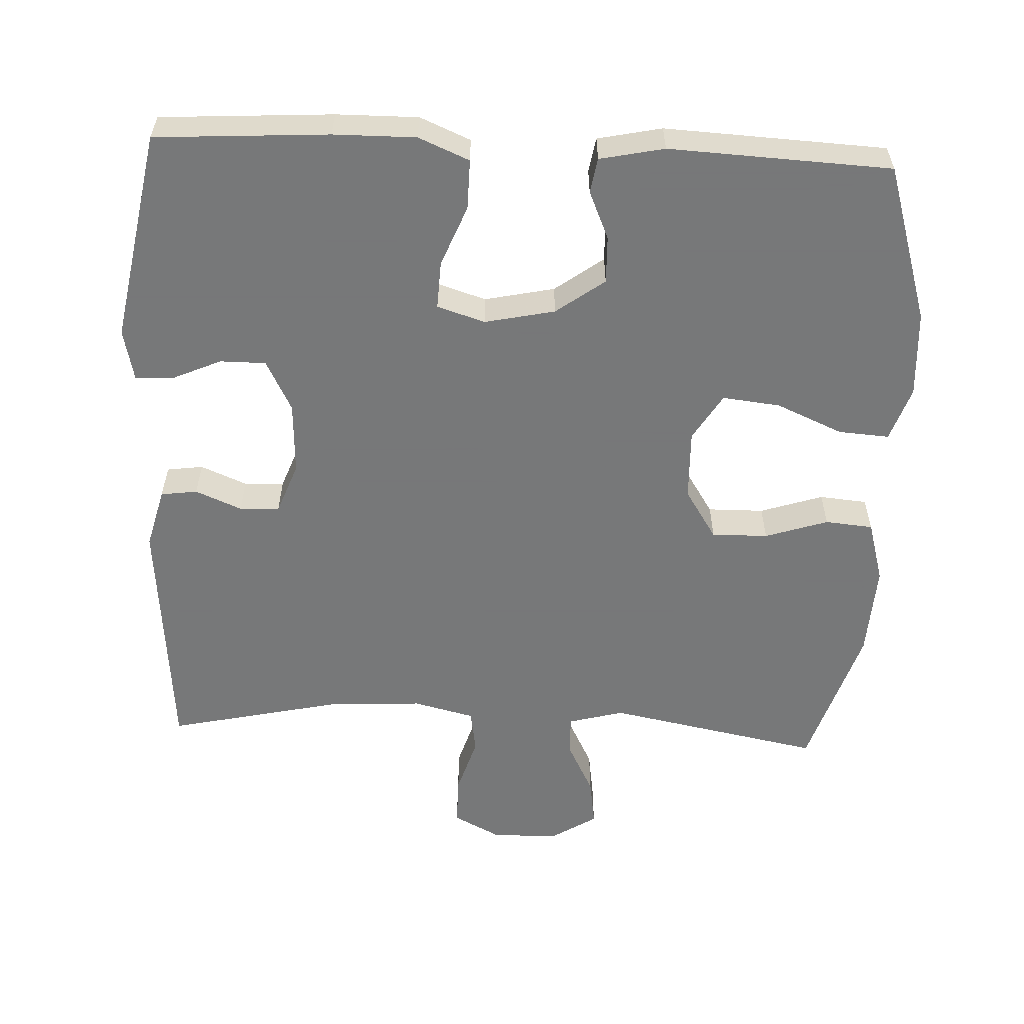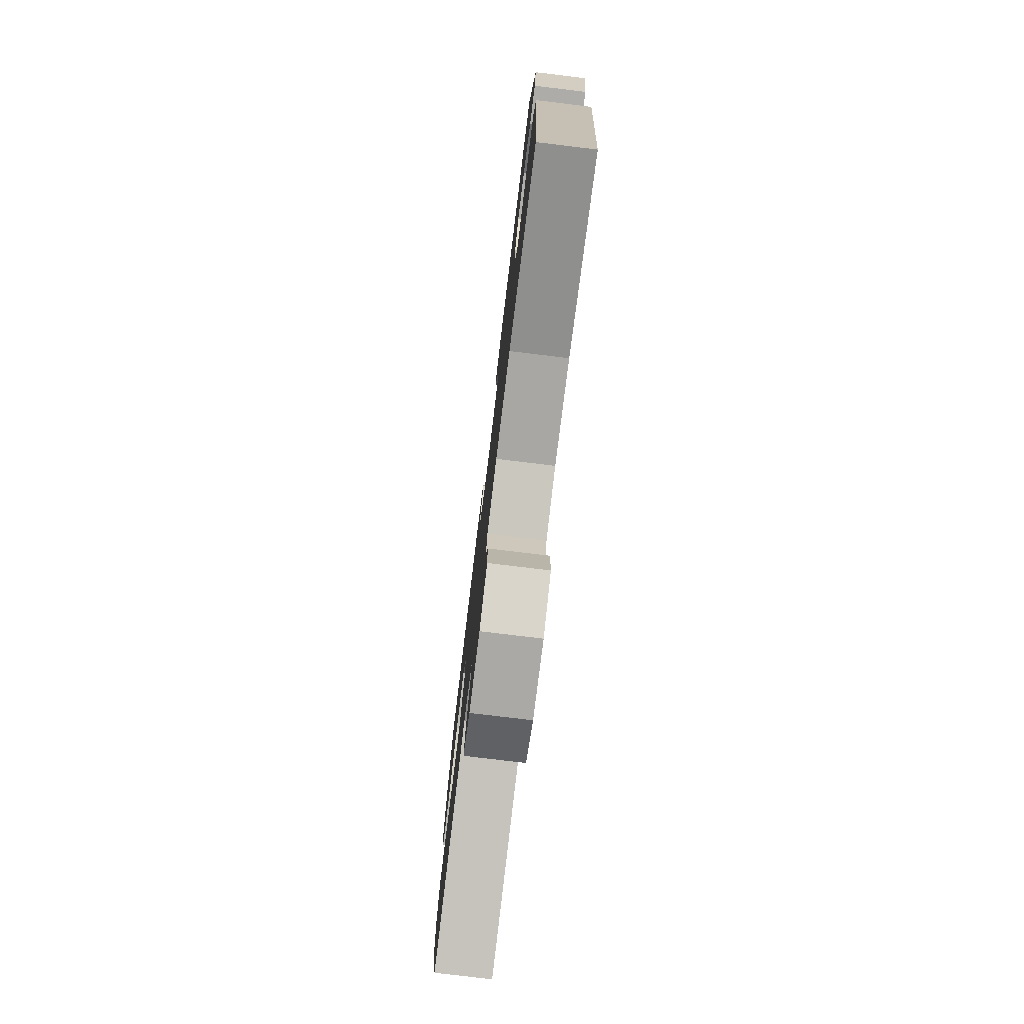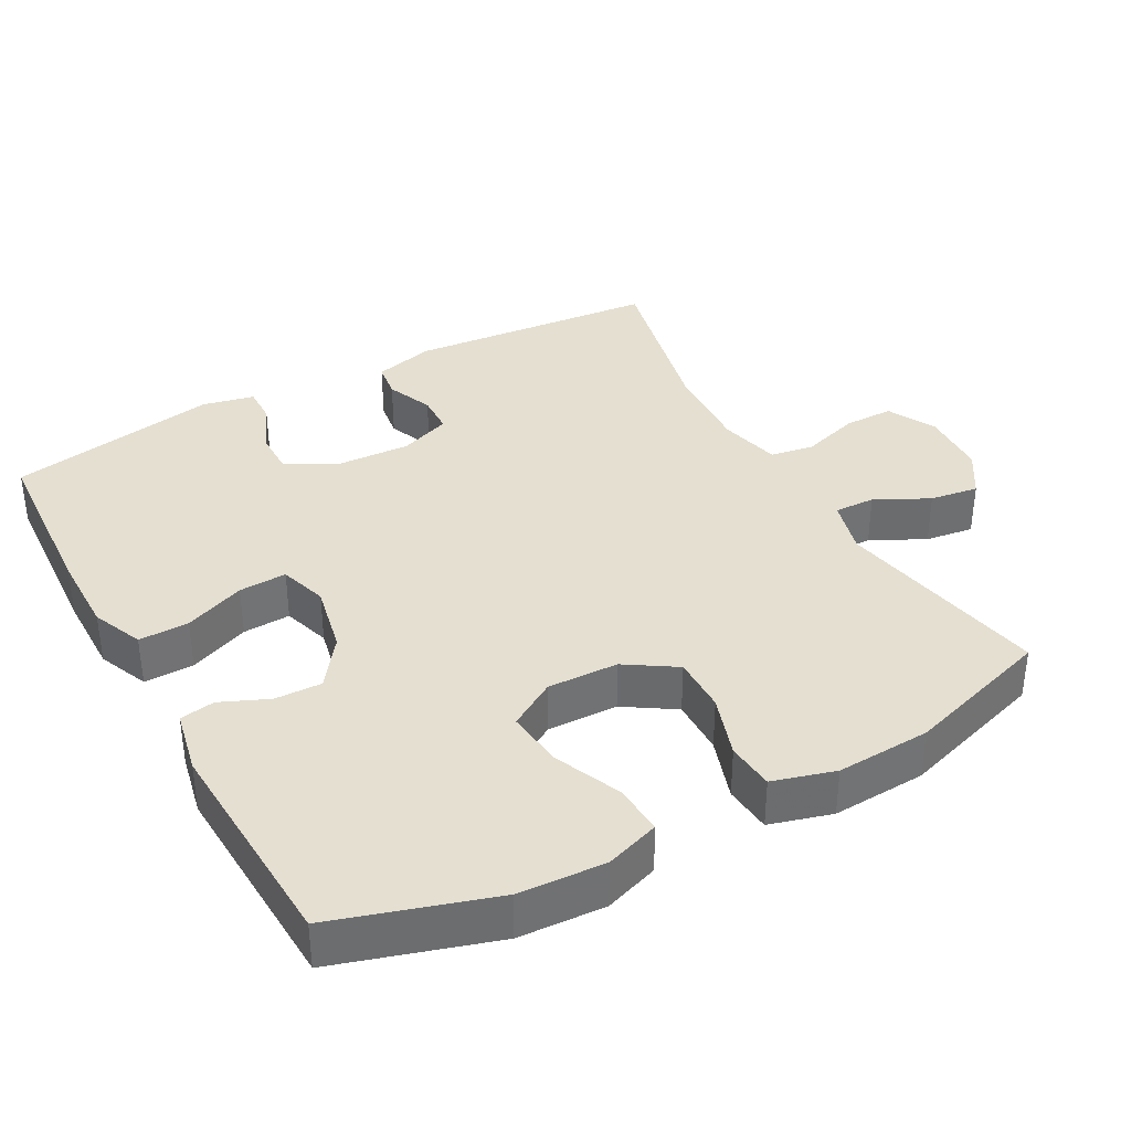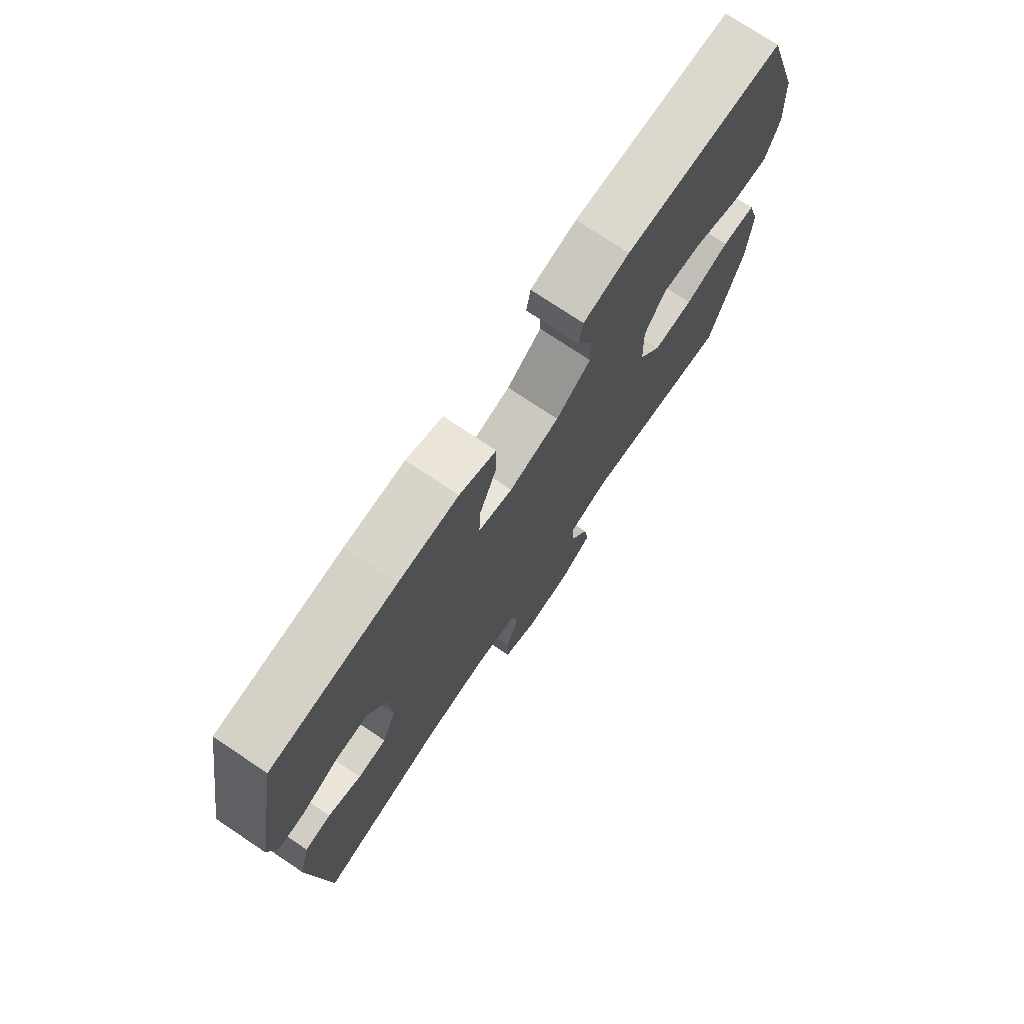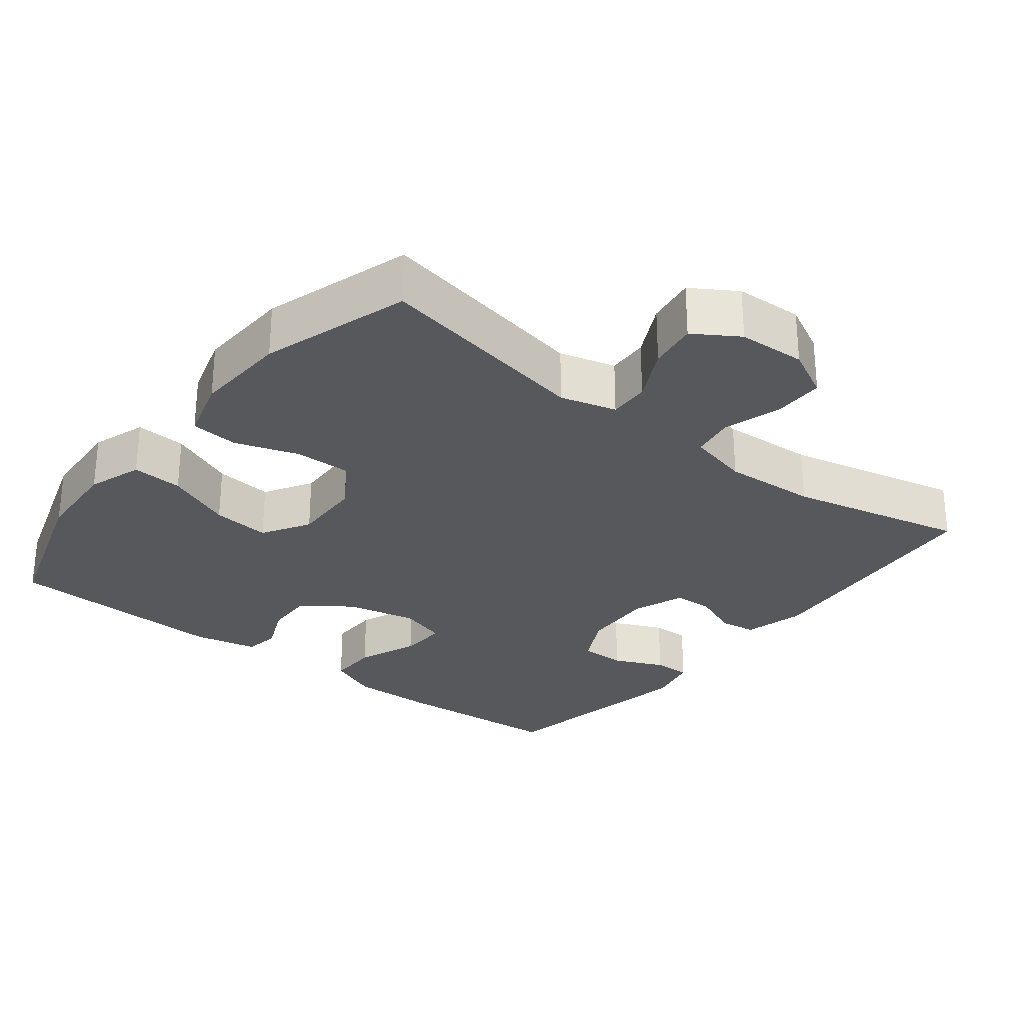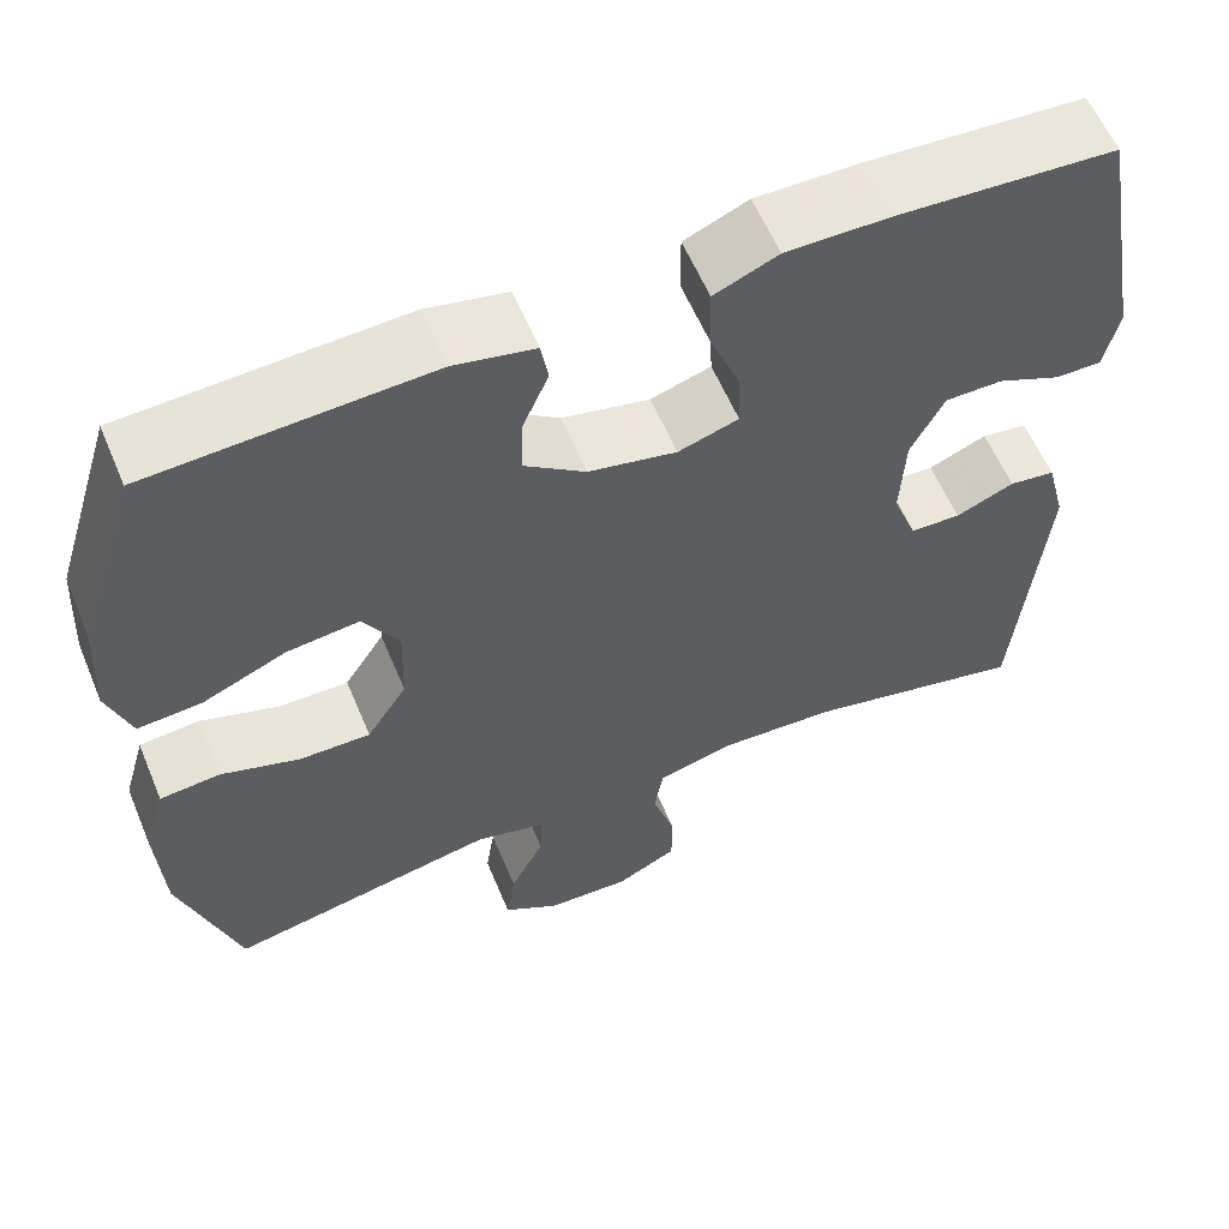
<metadata>
{"format":"obj","ext":"obj","renderer":"f3d","projection":"perspective","resolution":1024,"background":"white","views":[{"elev":-57.3,"azim":-2.6,"up":"+Y"},{"elev":-77.8,"azim":-96.9,"up":"+Z"},{"elev":36.6,"azim":61.2,"up":"+Y"},{"elev":74.8,"azim":-56.2,"up":"+Z"},{"elev":-28.2,"azim":142.0,"up":"+Y"},{"elev":59.2,"azim":157.3,"up":"+Z"}]}
</metadata>
<code>
v 0.5 0.07 0.5
v 0.569 0.07 0.279
v 0.576 0.07 0.158
v 0.55 0.07 0.082
v 0.479 0.07 0.087
v 0.386 0.07 0.127
v 0.305 0.07 0.136
v 0.265 0.07 0.07
v 0.268 0.07 -0.029
v 0.313 0.07 -0.099
v 0.392 0.07 -0.098
v 0.48 0.07 -0.069
v 0.547 0.07 -0.075
v 0.572 0.07 -0.162
v 0.565 0.07 -0.294
v 0.5 0.07 -0.5
v 0.199 0.07 -0.442
v 0.121 0.07 -0.463
v 0.123 0.07 -0.52
v 0.161 0.07 -0.595
v 0.171 0.07 -0.663
v 0.109 0.07 -0.702
v 0.015 0.07 -0.706
v -0.053 0.07 -0.671
v -0.053 0.07 -0.601
v -0.028 0.07 -0.52
v -0.038 0.07 -0.459
v -0.124 0.07 -0.438
v -0.254 0.07 -0.445
v -0.5 0.07 -0.5
v -0.531 0.07 -0.15
v -0.509 0.07 -0.065
v -0.458 0.07 -0.058
v -0.393 0.07 -0.085
v -0.337 0.07 -0.083
v -0.31 0.07 -0.011
v -0.315 0.07 0.091
v -0.352 0.07 0.163
v -0.416 0.07 0.163
v -0.486 0.07 0.132
v -0.538 0.07 0.131
v -0.554 0.07 0.203
v -0.5 0.07 0.5
v -0.258 0.07 0.515
v -0.143 0.07 0.516
v -0.072 0.07 0.486
v -0.073 0.07 0.416
v -0.107 0.07 0.331
v -0.11 0.07 0.264
v -0.043 0.07 0.243
v 0.055 0.07 0.264
v 0.123 0.07 0.314
v 0.121 0.07 0.38
v 0.092 0.07 0.447
v 0.1 0.07 0.496
v 0.19 0.07 0.515
v 0.5 0 0.5
v 0.569 0 0.279
v 0.576 0 0.158
v 0.55 0 0.082
v 0.479 0 0.087
v 0.386 0 0.127
v 0.305 0 0.136
v 0.265 0 0.07
v 0.268 0 -0.029
v 0.313 0 -0.099
v 0.392 0 -0.098
v 0.48 0 -0.069
v 0.547 0 -0.075
v 0.572 0 -0.162
v 0.565 0 -0.294
v 0.5 0 -0.5
v 0.199 0 -0.442
v 0.121 0 -0.463
v 0.123 0 -0.52
v 0.161 0 -0.595
v 0.171 0 -0.663
v 0.109 0 -0.702
v 0.015 0 -0.706
v -0.053 0 -0.671
v -0.053 0 -0.601
v -0.028 0 -0.52
v -0.038 0 -0.459
v -0.124 0 -0.438
v -0.254 0 -0.445
v -0.5 0 -0.5
v -0.531 0 -0.15
v -0.509 0 -0.065
v -0.458 0 -0.058
v -0.393 0 -0.085
v -0.337 0 -0.083
v -0.31 0 -0.011
v -0.315 0 0.091
v -0.352 0 0.163
v -0.416 0 0.163
v -0.486 0 0.132
v -0.538 0 0.131
v -0.554 0 0.203
v -0.5 0 0.5
v -0.258 0 0.515
v -0.143 0 0.516
v -0.072 0 0.486
v -0.073 0 0.416
v -0.107 0 0.331
v -0.11 0 0.264
v -0.043 0 0.243
v 0.055 0 0.264
v 0.123 0 0.314
v 0.121 0 0.38
v 0.092 0 0.447
v 0.1 0 0.496
v 0.19 0 0.515
f 53 54 55 56
f 52 53 56 1
f 51 52 1 2
f 50 51 2 3
f 45 46 47 48
f 45 48 49
f 44 45 49
f 43 44 49
f 42 43 49
f 39 40 41 42
f 38 39 42 49
f 37 38 49 50
f 31 32 33 34
f 29 30 31 34
f 28 29 34 35
f 27 28 35 36
f 23 24 25 26
f 23 26 27
f 22 23 27
f 19 20 21 22
f 18 19 22 27
f 17 18 27 36
f 11 12 13 14
f 10 11 14 15
f 3 4 5 6
f 3 6 7
f 50 3 7
f 37 50 7 8
f 36 37 8 9
f 17 36 9 10
f 10 15 16 17
f 112 111 110 109
f 57 112 109 108
f 58 57 108 107
f 59 58 107 106
f 104 103 102 101
f 105 104 101
f 105 101 100
f 105 100 99
f 105 99 98
f 98 97 96 95
f 105 98 95 94
f 106 105 94 93
f 90 89 88 87
f 90 87 86 85
f 91 90 85 84
f 92 91 84 83
f 82 81 80 79
f 83 82 79
f 83 79 78
f 78 77 76 75
f 83 78 75 74
f 92 83 74 73
f 70 69 68 67
f 71 70 67 66
f 62 61 60 59
f 63 62 59
f 63 59 106
f 64 63 106 93
f 65 64 93 92
f 66 65 92 73
f 73 72 71 66
f 1 57 58 2
f 2 58 59 3
f 3 59 60 4
f 4 60 61 5
f 5 61 62 6
f 6 62 63 7
f 7 63 64 8
f 8 64 65 9
f 9 65 66 10
f 10 66 67 11
f 11 67 68 12
f 12 68 69 13
f 13 69 70 14
f 14 70 71 15
f 15 71 72 16
f 16 72 73 17
f 17 73 74 18
f 18 74 75 19
f 19 75 76 20
f 20 76 77 21
f 21 77 78 22
f 22 78 79 23
f 23 79 80 24
f 24 80 81 25
f 25 81 82 26
f 26 82 83 27
f 27 83 84 28
f 28 84 85 29
f 29 85 86 30
f 30 86 87 31
f 31 87 88 32
f 32 88 89 33
f 33 89 90 34
f 34 90 91 35
f 35 91 92 36
f 36 92 93 37
f 37 93 94 38
f 38 94 95 39
f 39 95 96 40
f 40 96 97 41
f 41 97 98 42
f 42 98 99 43
f 43 99 100 44
f 44 100 101 45
f 45 101 102 46
f 46 102 103 47
f 47 103 104 48
f 48 104 105 49
f 49 105 106 50
f 50 106 107 51
f 51 107 108 52
f 52 108 109 53
f 53 109 110 54
f 54 110 111 55
f 55 111 112 56
f 56 112 57 1

</code>
